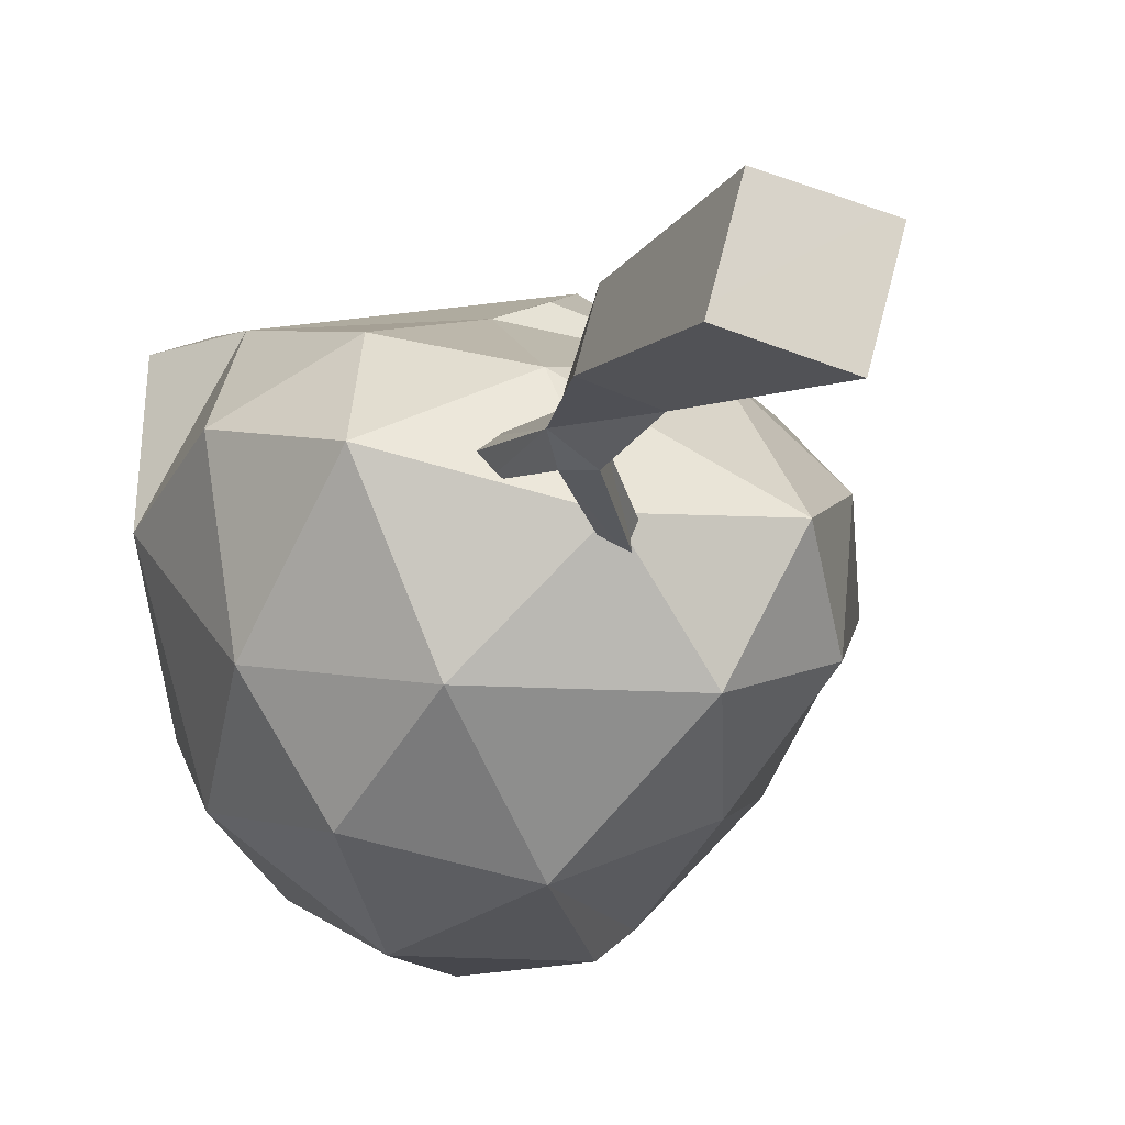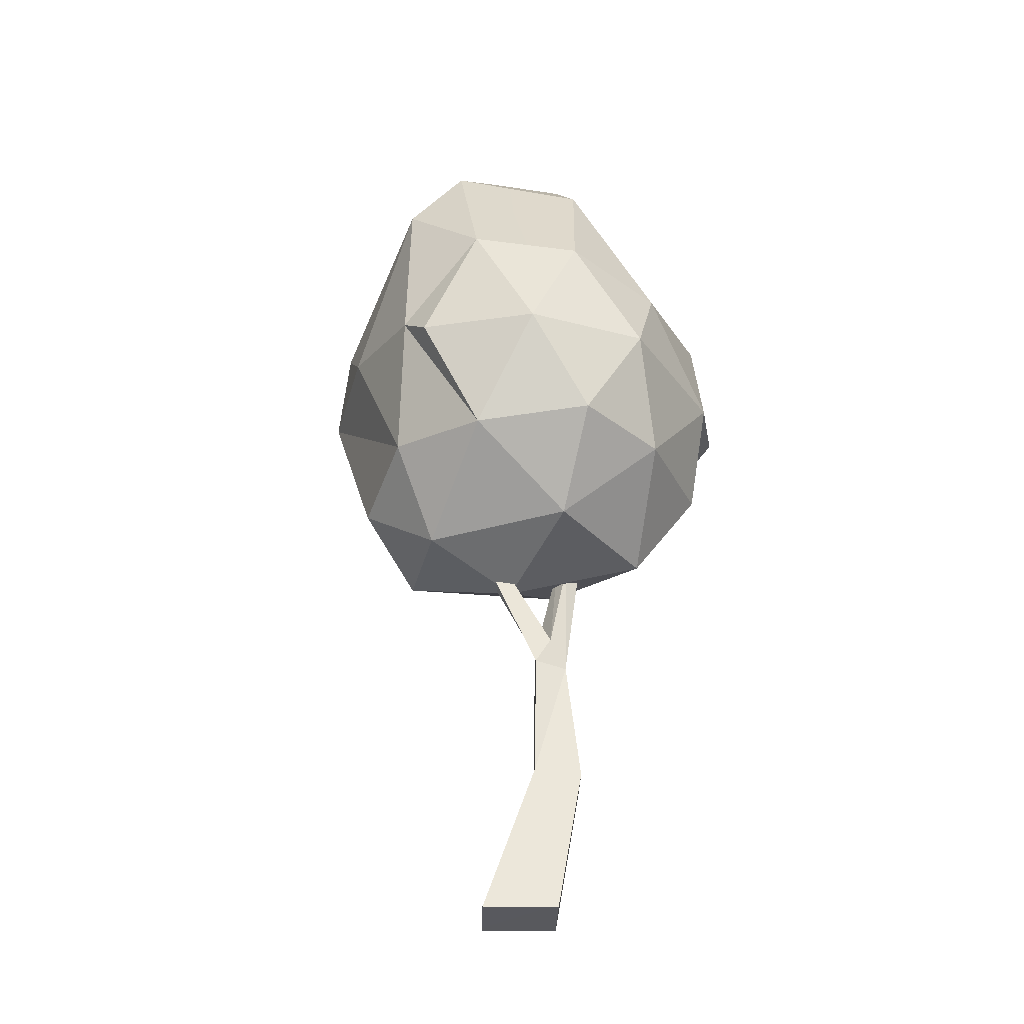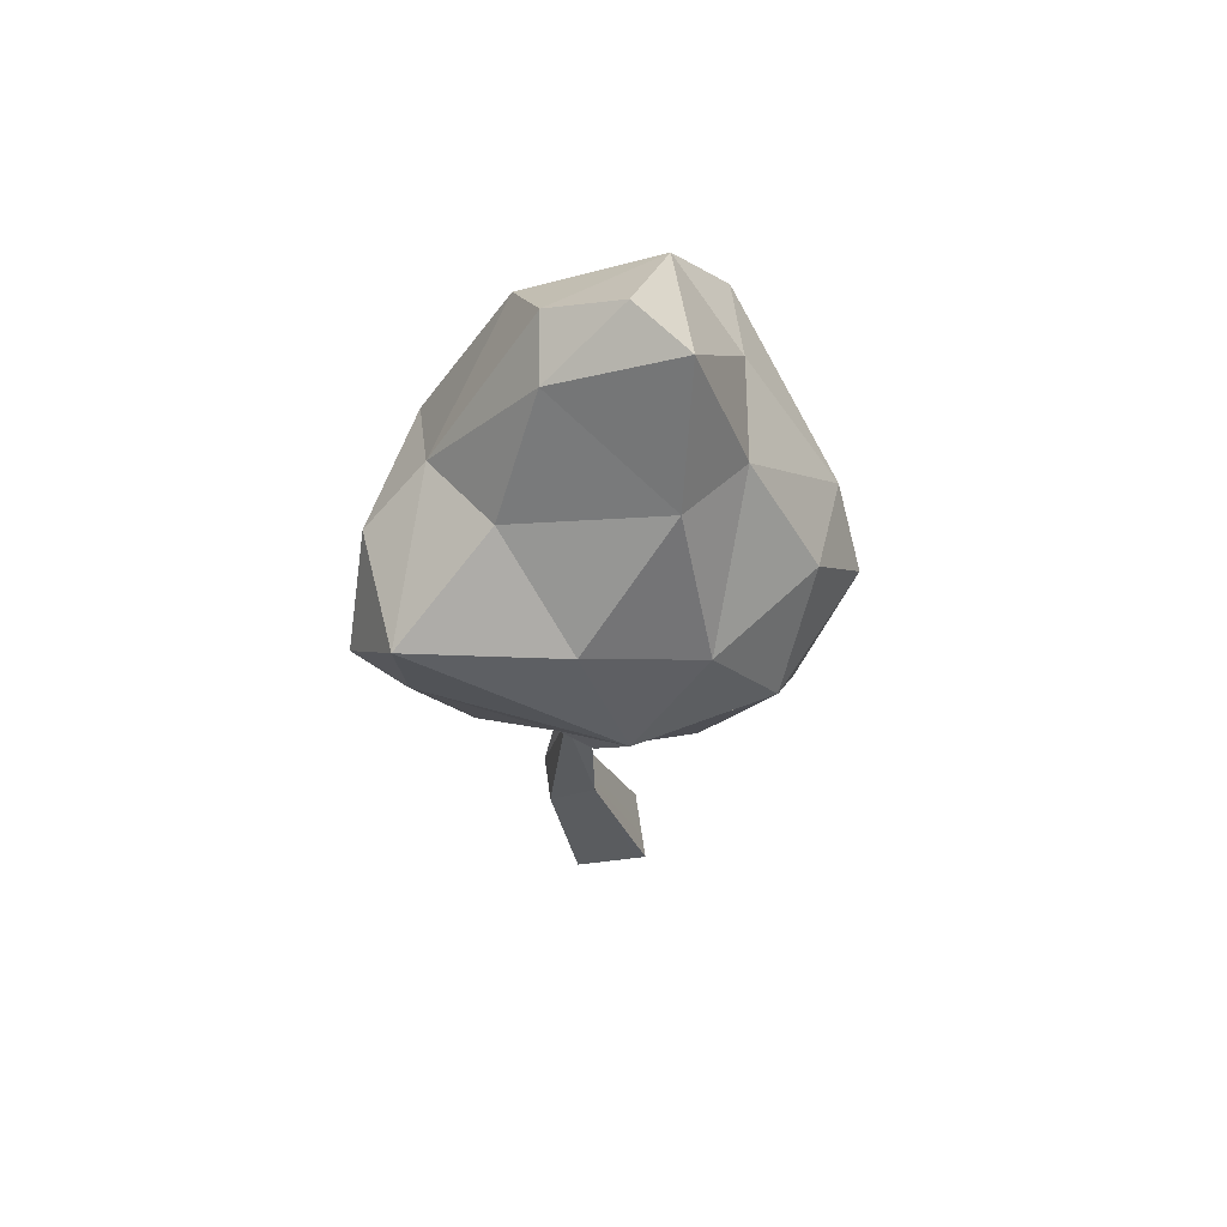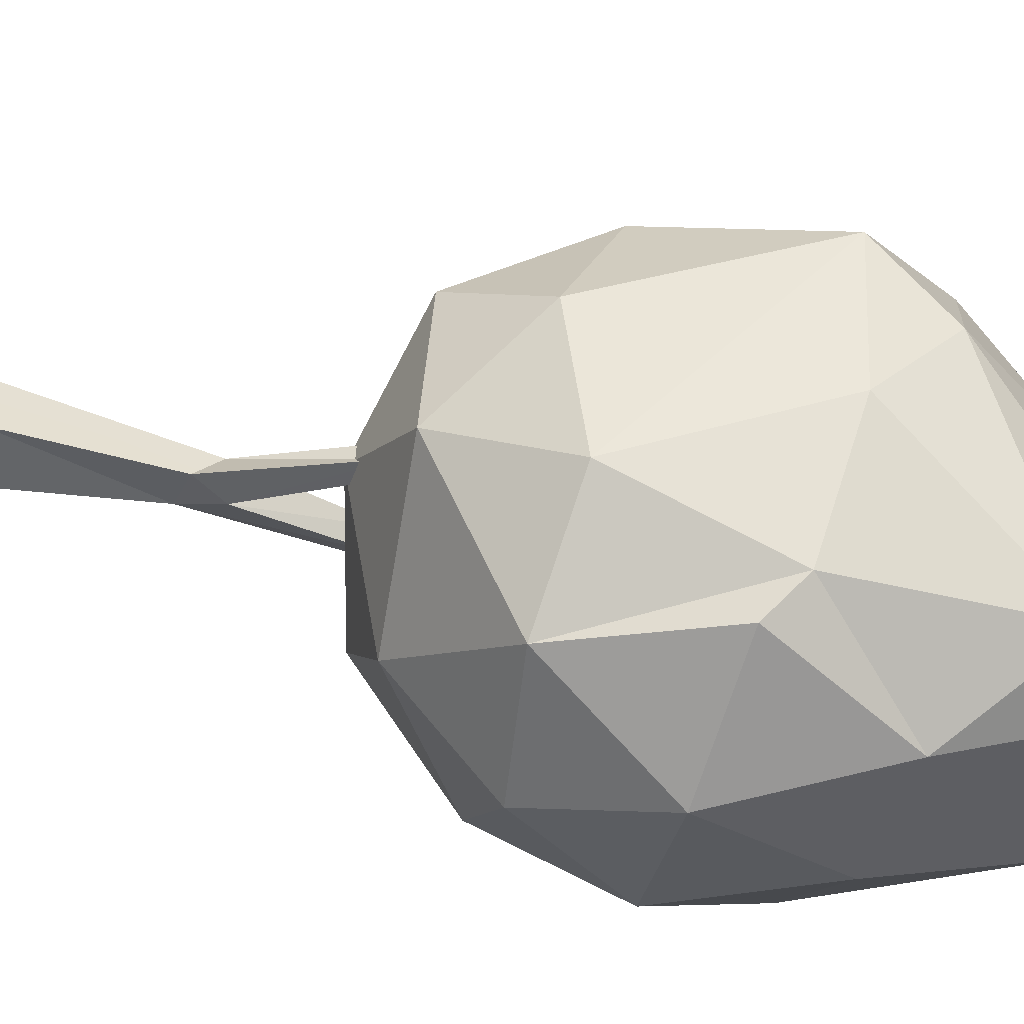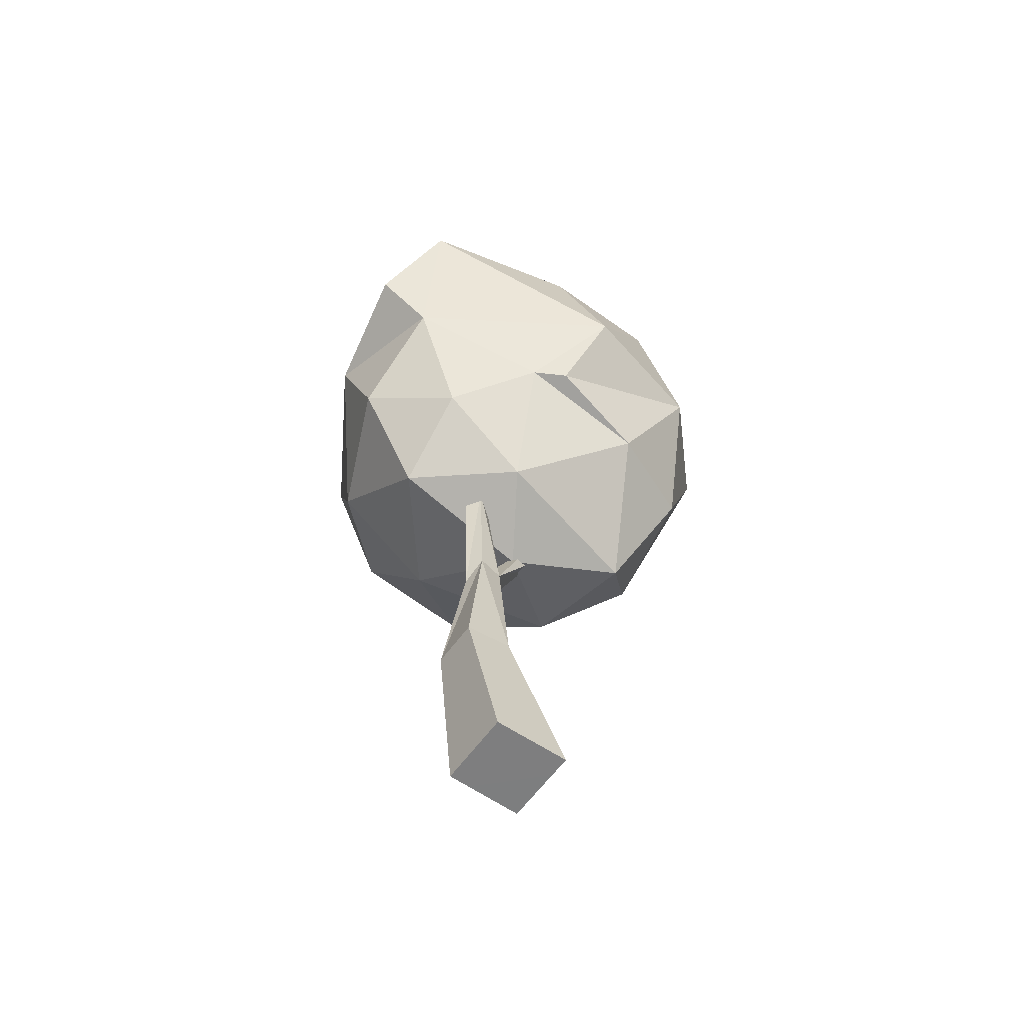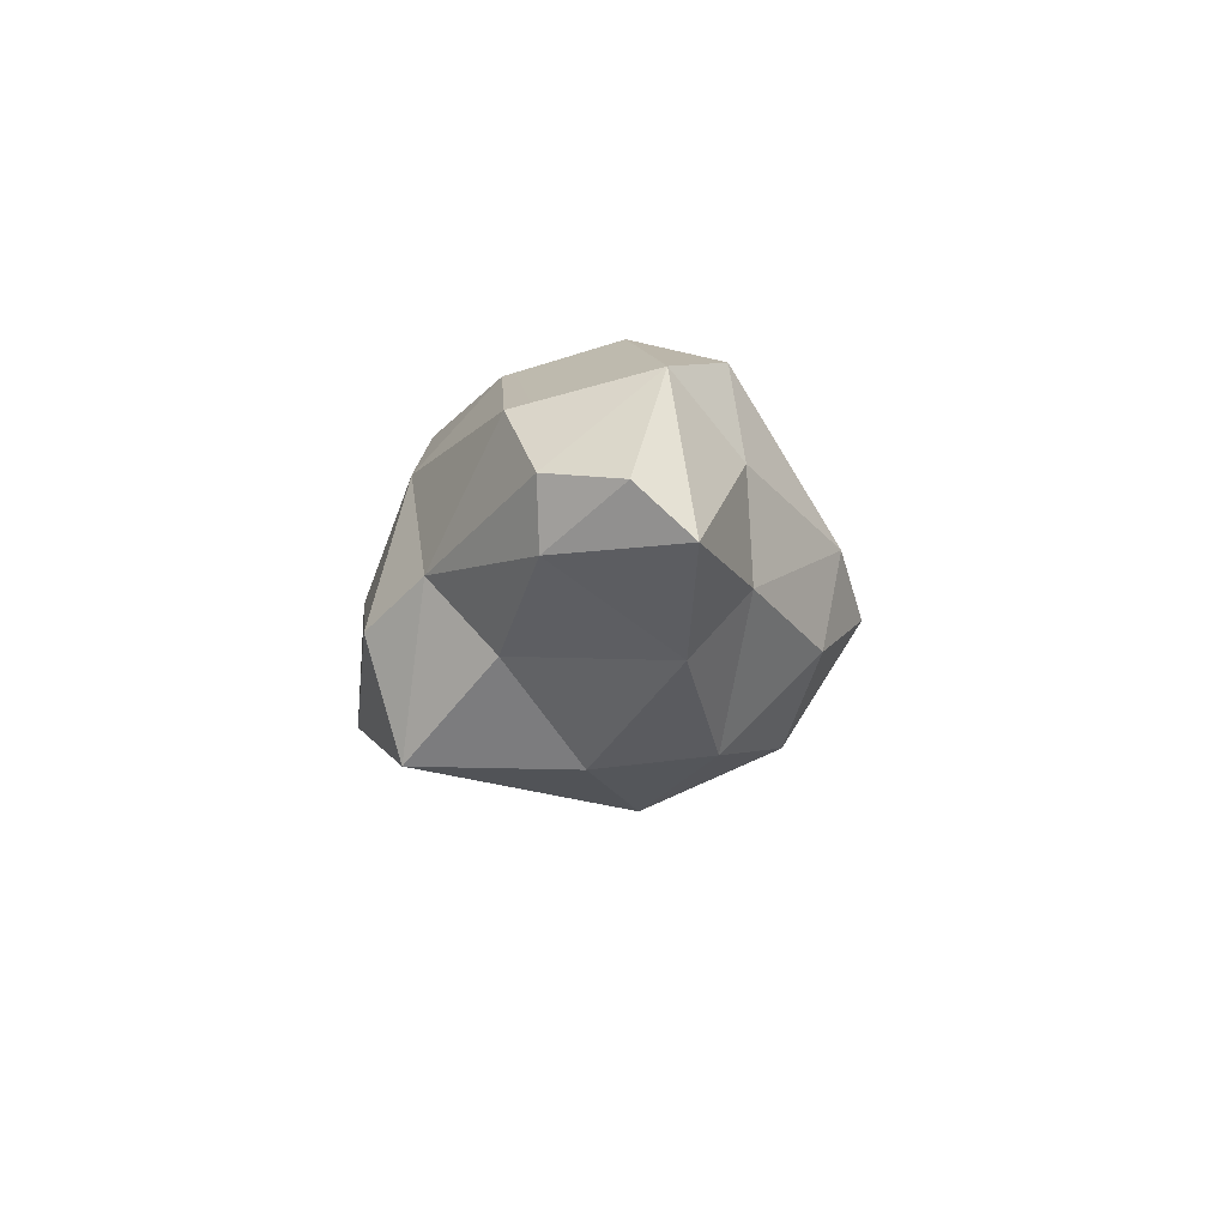
<metadata>
{"format":"obj","ext":"obj","renderer":"f3d","projection":"perspective","resolution":1024,"background":"white","views":[{"elev":-15.2,"azim":-13.7,"up":"+Z"},{"elev":-30.3,"azim":-166.4,"up":"+Y"},{"elev":59.8,"azim":7.0,"up":"+Y"},{"elev":-68.3,"azim":74.1,"up":"+Z"},{"elev":-59.3,"azim":-20.5,"up":"+Y"},{"elev":78.3,"azim":4.8,"up":"+Y"}]}
</metadata>
<code>
v -0.1705 -0.08697 0.2895
v 0.1629 -0.08776 -0.2922
v 0.2863 -0.08776 0.173
v -0.3473 0.8279 0.2465
v 0.2181 2.383 -0.09669
v 0.1449 2.427 -0.06293
v 0.1065 2.427 -0.1462
v -0.453 2.85 0.1606
v -0.1336 1.668 -0.0651
v 0.1797 2.383 -0.18
v -0.09495 1.781 0.07951
v -0.2991 2.44 0.2631
v -0.2281 1.83 -0.02596
v -0.3131 1.636 0.04797
v -0.2413 1.778 0.1546
v -0.4244 0.8297 -0.04259
v -0.1364 0.8698 -0.117
v -0.06092 0.8777 0.1675
v -0.2913 -0.08748 -0.1683
v -0.3835 2.424 0.1944
v -0.3193 2.451 0.11
v -0.2351 2.467 0.1792
v -0.5061 2.826 0.231
v -1.224 4.347 0.48
v -0.5491 5.162 -0.5398
v 0.4535 5.774 0.1976
v 0.7554 4.929 0.2067
v -0.3347 5.597 -0.1176
v 1.235 4.221 -0.1974
v -0.1526 3.139 0.9141
v 0.7706 2.36 0.03167
v 0.04446 2.209 -0.04016
v 0.4615 2.389 -0.5785
v -0.4498 2.492 -0.5774
v 0.2788 3.624 1.206
v 1.405 3.812 0.08568
v 0.6142 2.931 0.7249
v 0.00156 2.924 -1.14
v -0.9752 3.439 0.9027
v 1.041 3.886 -0.592
v 0.6293 2.975 -0.8757
v 0.3474 3.646 -1.267
v -1.273 3.78 0.8969
v 0.531 3.797 -1.122
v -1.045 3.644 -0.7992
v -0.7961 2.429 0.2077
v -0.6715 2.782 0.7073
v -0.4049 3.622 -1.279
v -0.9063 4.674 0.2229
v 0.4527 5.011 0.6116
v 0.6717 4.971 -0.4189
v 0.5454 4.838 -0.983
v 0.002859 4.372 -1.219
v -1.078 4.21 -0.4206
v 0.6706 4.195 0.946
v -0.007929 4.32 1.097
v -0.4843 4.758 0.6213
v -0.2921 5.458 0.2496
v 0.2395 5.291 -0.7917
v -0.13 2.423 0.5118
v 0.9973 2.764 -0.3504
v 1.12 2.989 0.3174
v -1.331 3.625 0.1841
v -0.6374 4.344 -0.9663
v 1.169 4.278 0.3694
v 1.031 3.626 0.7944
v -1.061 2.979 -0.43
v 0.1115 5.807 -0.06671
v -0.9615 4.273 1.152
v -0.7065 3.042 -0.9723
v -1.18 3 0.3919
v 0.05316 3.105 0.9816
f 11 9 10
f 6 10 7
f 19 3 1
f 13 9 14
f 6 11 5
f 6 13 11
f 10 13 7
f 12 14 15
f 22 13 21
f 22 12 11
f 20 21 14
f 15 16 4
f 14 17 16
f 9 18 17
f 15 18 11
f 18 2 17
f 18 1 3
f 16 1 4
f 17 19 16
f 23 21 20
f 8 22 21
f 23 22 8
f 5 11 10
f 13 10 9
f 6 5 10
f 19 2 3
f 6 7 13
f 12 15 11
f 21 13 14
f 22 11 13
f 20 14 12
f 15 4 18
f 14 16 15
f 14 9 17
f 9 11 18
f 17 2 19
f 18 3 2
f 16 19 1
f 18 4 1
f 23 20 12
f 23 8 21
f 23 12 22
f 57 49 69
f 24 49 54
f 69 49 24
f 39 43 63
f 51 26 27
f 38 42 44
f 70 38 34
f 26 58 50
f 25 28 59
f 25 59 64
f 28 68 59
f 61 31 33
f 26 59 68
f 49 58 28
f 51 27 29
f 27 65 29
f 63 67 71
f 28 58 68
f 26 51 59
f 41 61 33
f 63 54 45
f 44 52 40
f 40 52 29
f 58 26 68
f 58 57 50
f 31 62 37
f 27 26 50
f 55 65 27
f 30 60 37
f 49 25 54
f 30 47 60
f 36 61 41
f 70 48 38
f 66 65 55
f 38 44 41
f 57 58 49
f 61 62 31
f 44 53 52
f 38 41 33
f 30 37 72
f 32 46 34
f 71 67 46
f 53 48 64
f 50 57 56
f 29 36 40
f 39 71 47
f 29 52 51
f 45 64 48
f 33 32 34
f 66 37 62
f 70 45 48
f 62 61 36
f 29 65 36
f 57 69 56
f 53 44 42
f 53 42 48
f 43 69 24
f 28 25 49
f 67 63 45
f 39 69 43
f 33 34 38
f 30 39 47
f 67 45 70
f 66 72 37
f 69 39 35
f 46 47 71
f 70 34 67
f 72 66 35
f 60 31 37
f 64 45 54
f 55 35 66
f 30 35 39
f 56 35 55
f 72 35 30
f 39 63 71
f 32 60 46
f 44 40 41
f 69 35 56
f 43 24 63
f 42 38 48
f 36 66 62
f 31 60 32
f 63 24 54
f 32 33 31
f 46 60 47
f 67 34 46
f 64 59 53
f 64 54 25
f 66 36 65
f 50 55 27
f 55 50 56
f 53 59 52
f 59 51 52
f 41 40 36

</code>
